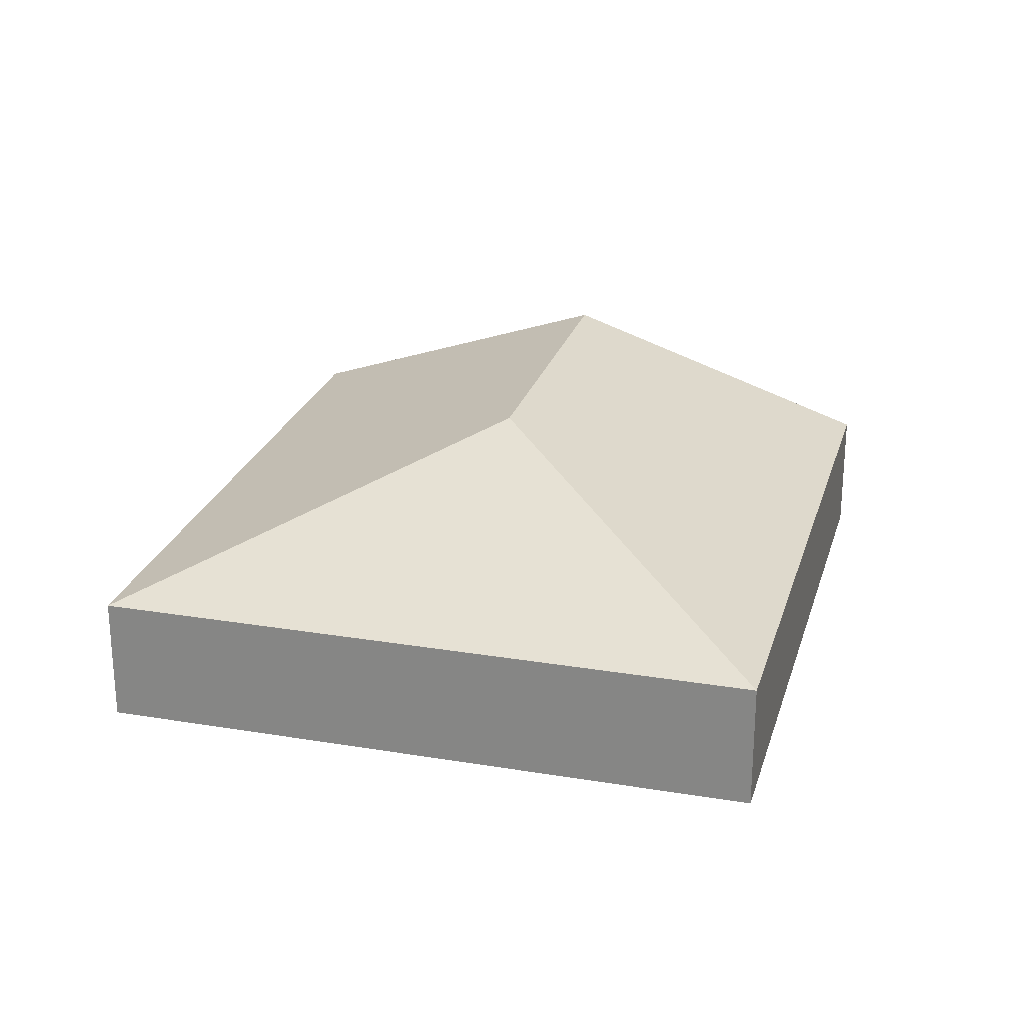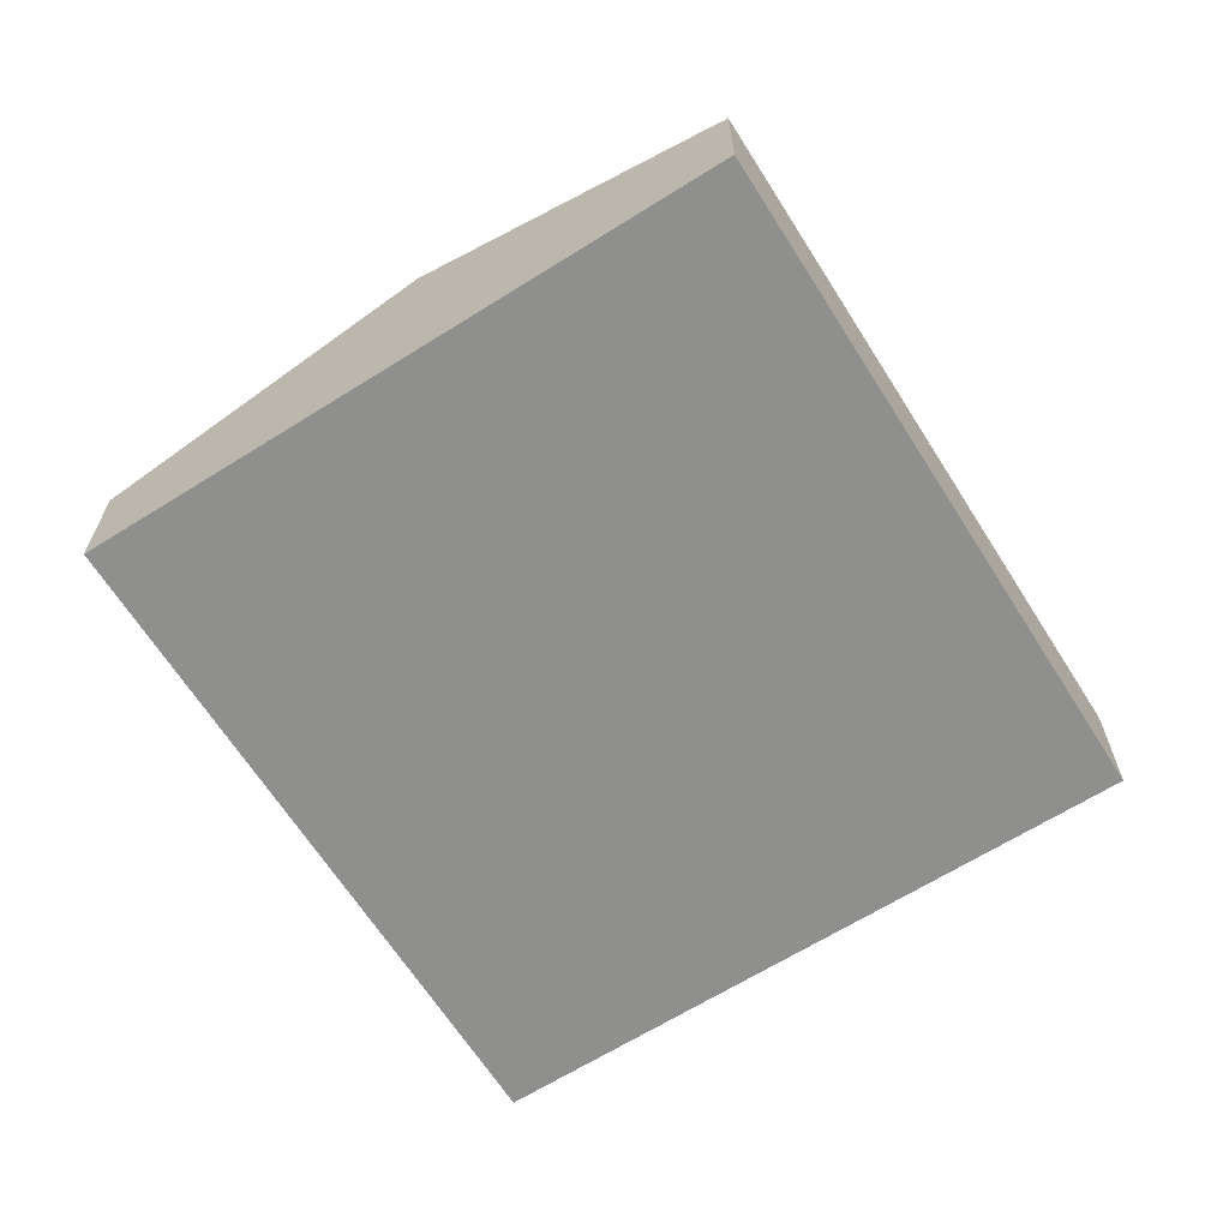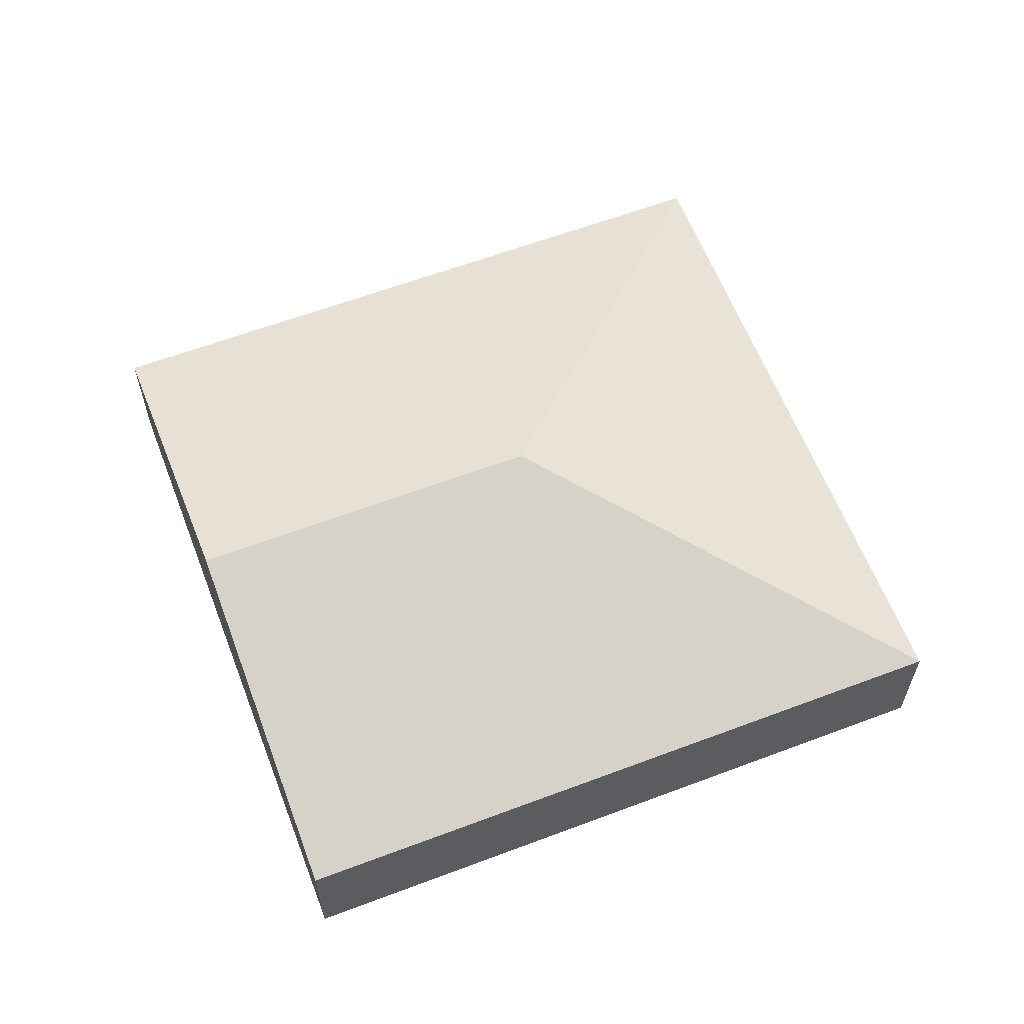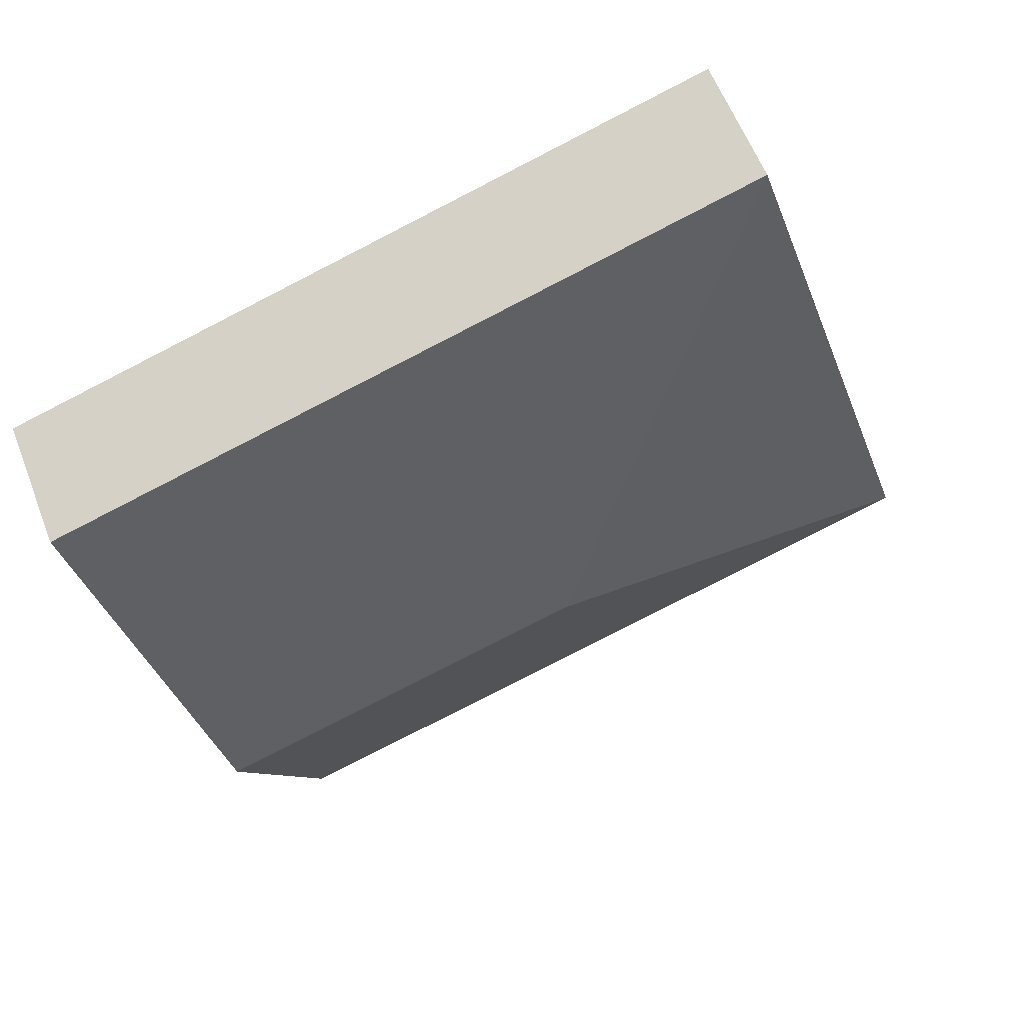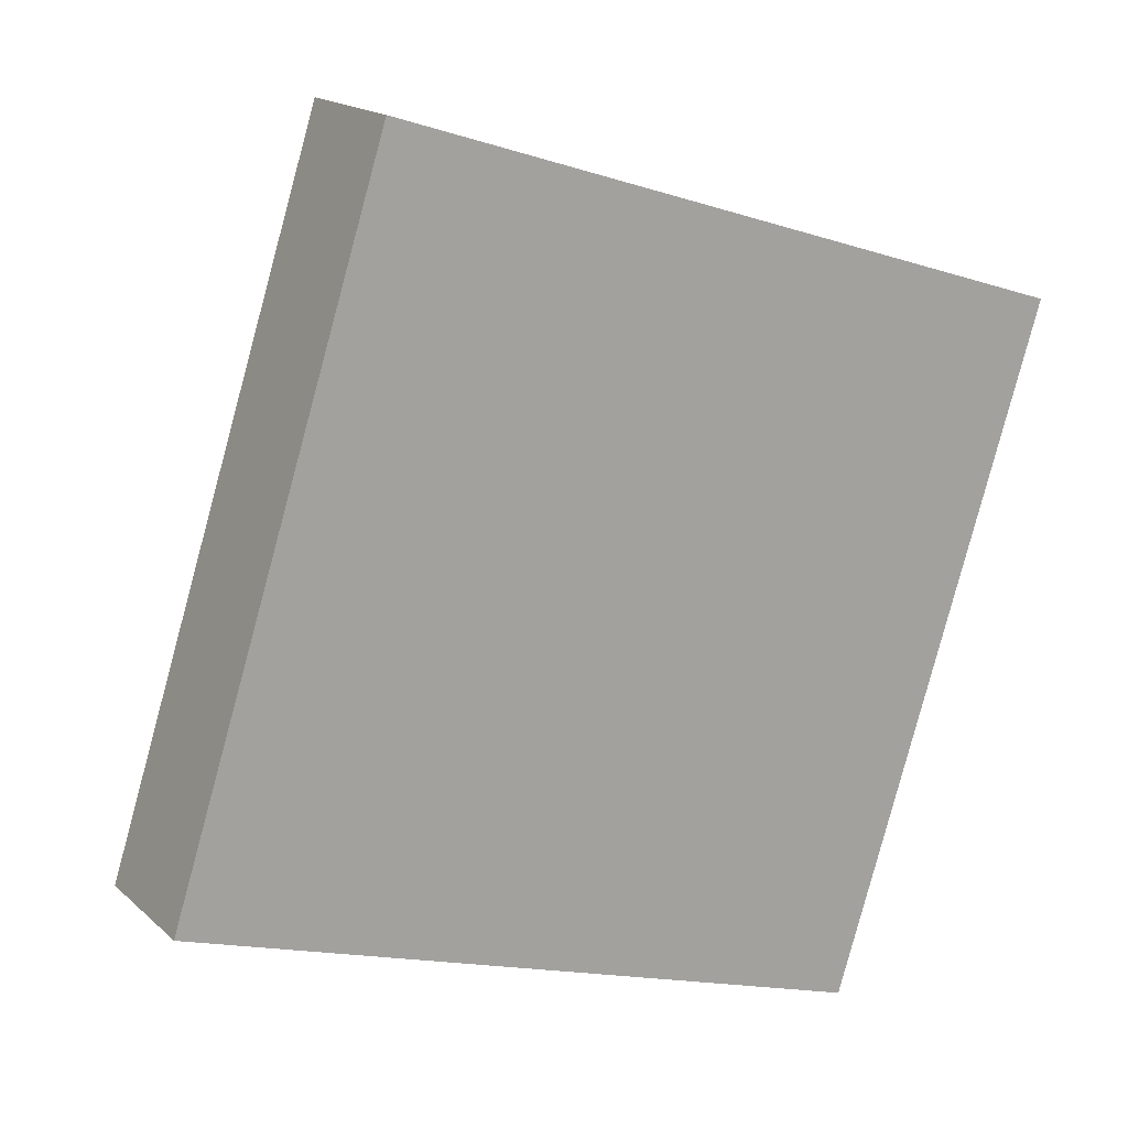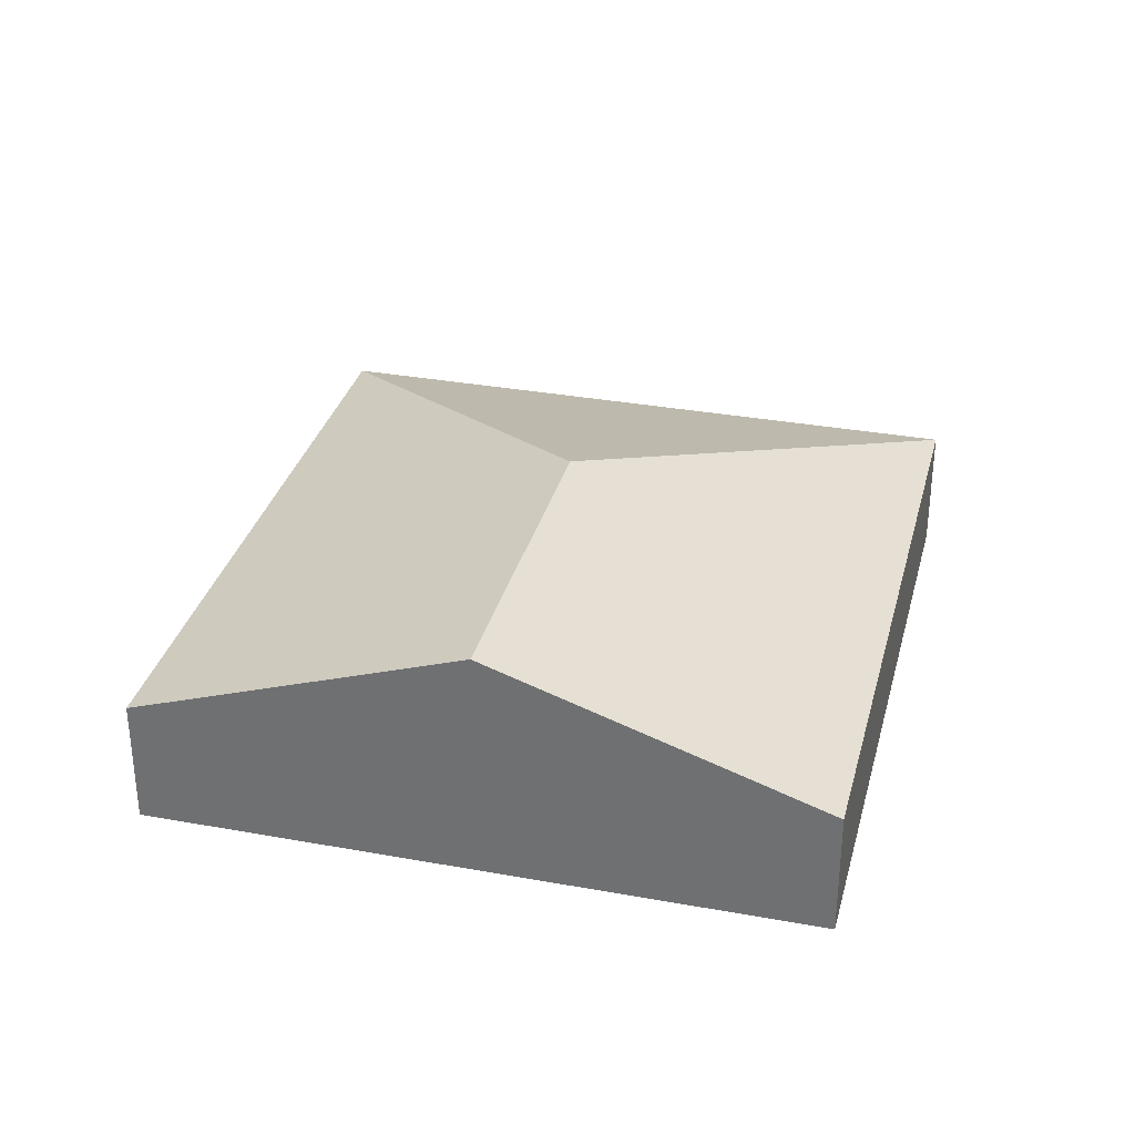
<metadata>
{"format":"obj","ext":"obj","renderer":"f3d","projection":"perspective","resolution":1024,"background":"white","views":[{"elev":24.6,"azim":-57.1,"up":"+Y"},{"elev":-65.3,"azim":139.9,"up":"+Y"},{"elev":61.2,"azim":176.6,"up":"+Y"},{"elev":58.8,"azim":159.0,"up":"+Z"},{"elev":16.9,"azim":-30.7,"up":"+Z"},{"elev":32.6,"azim":121.8,"up":"+Y"}]}
</metadata>
<code>
v  6.719 2.104 0.973
v  1.793 1.111 5.645
v  7.616 1.111 3.796
v  3.719 2.104 1.926
v  0 1.111 6.803e-17
v  5.823 1.111 -1.85
v  5.823 1.133e-16 -1.85
v  0 0 0
v  1.793 -3.457e-16 5.645
v  7.616 -2.324e-16 3.796
v  6.719 -5.958e-17 0.973
g defaultobject
f 1 2 3
f 2 1 4
f 4 5 2
f 5 1 6
f 1 5 4
f 7 5 6
f 5 7 8
f 8 2 5
f 2 8 9
f 9 3 2
f 3 9 10
f 1 7 6
f 7 1 11
f 11 1 3
f 11 3 10
f 11 8 7
f 8 11 9
f 9 11 10

</code>
